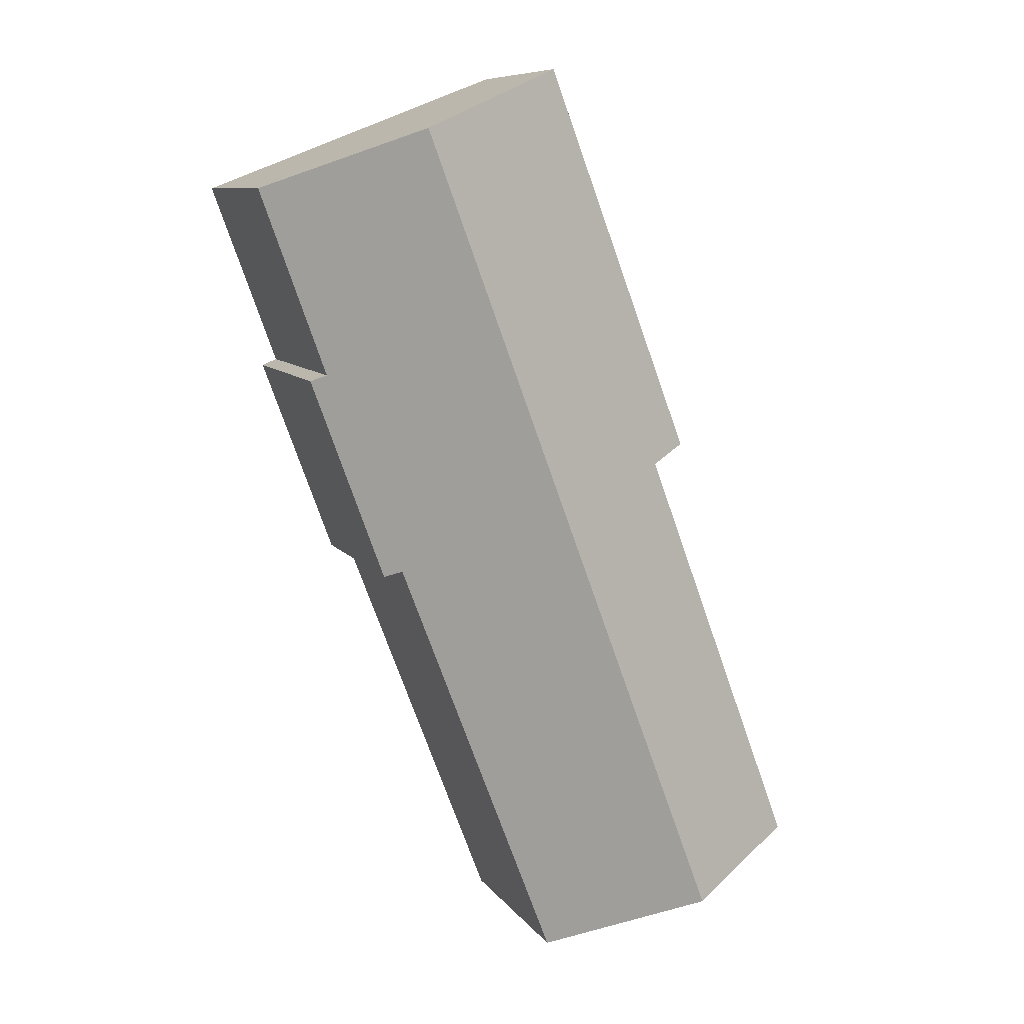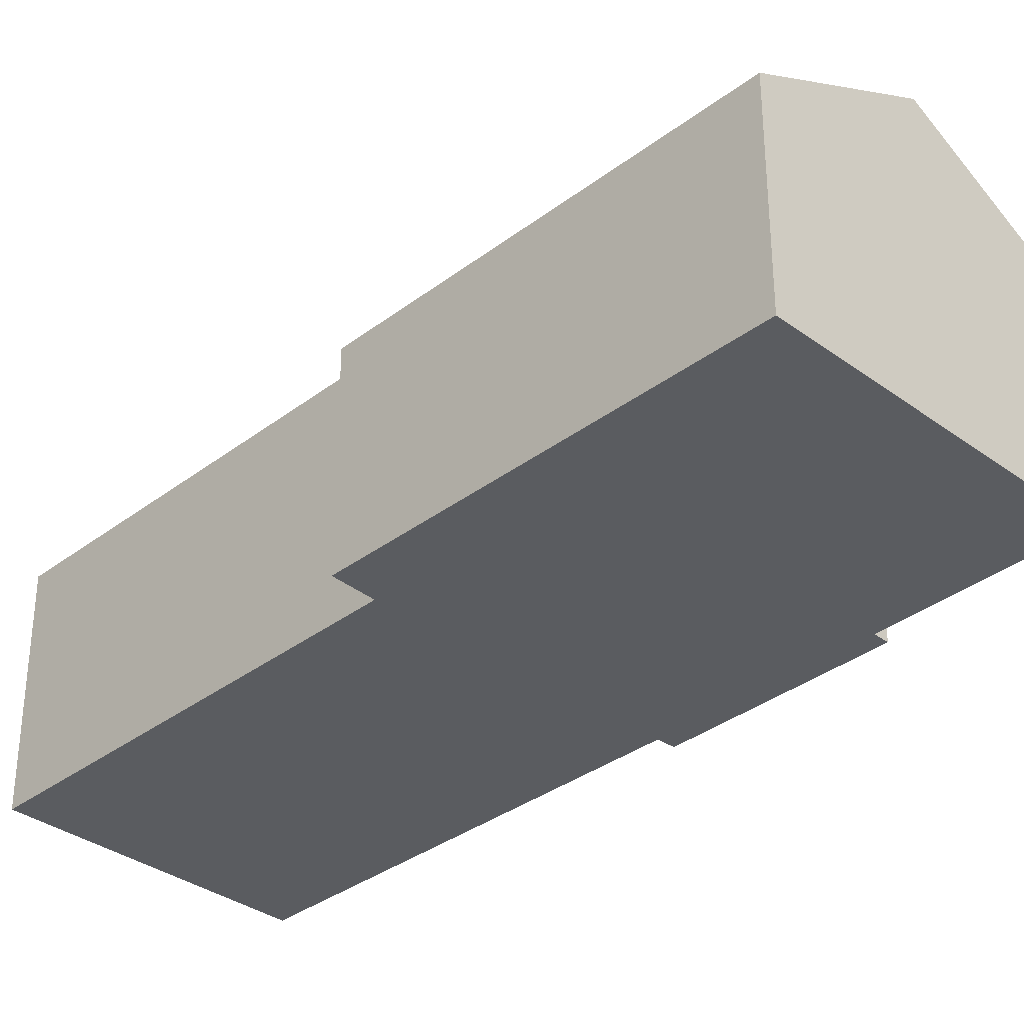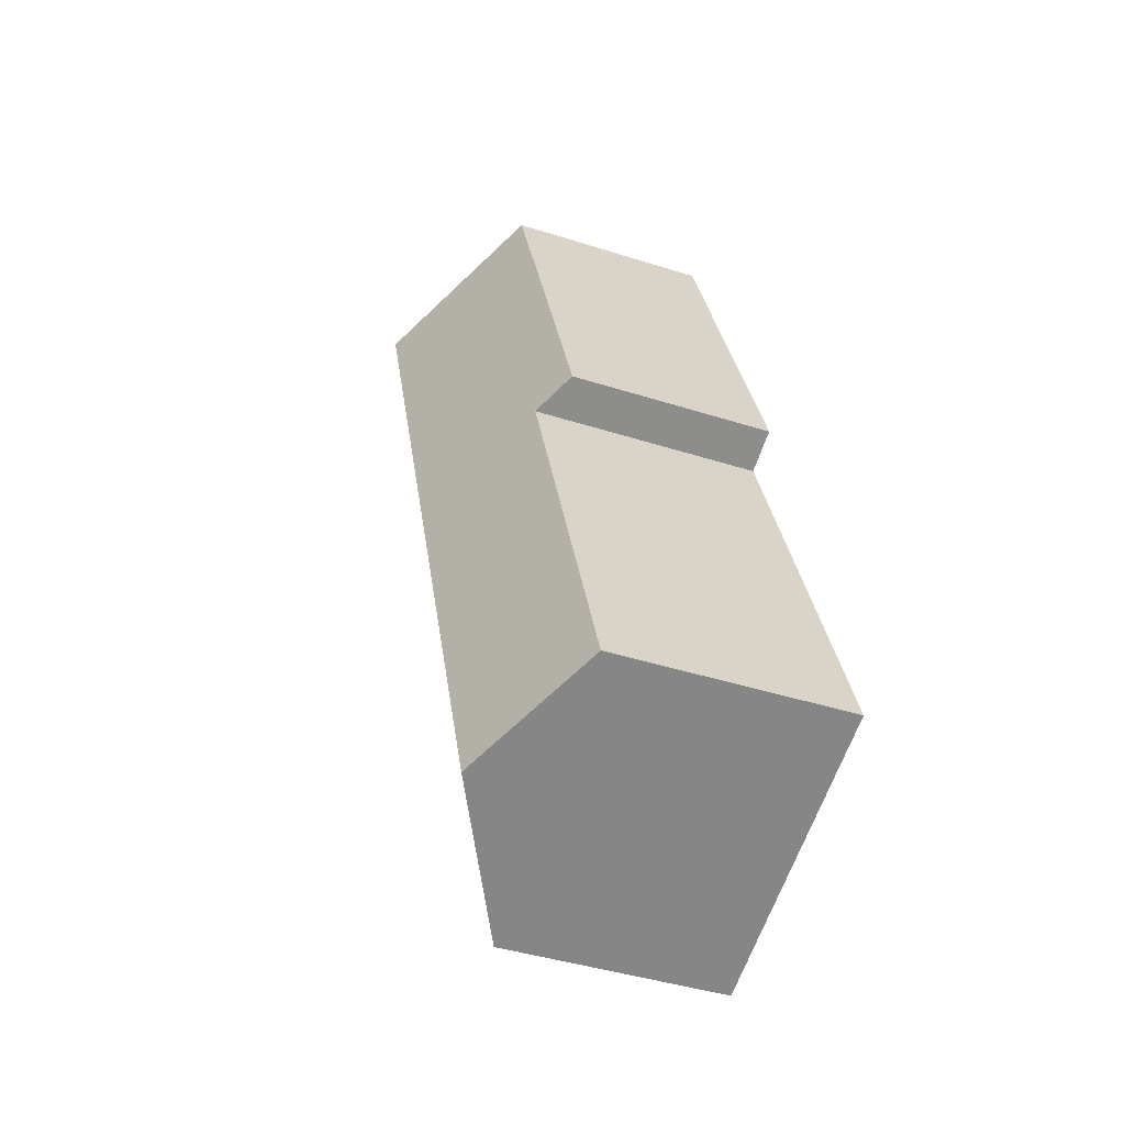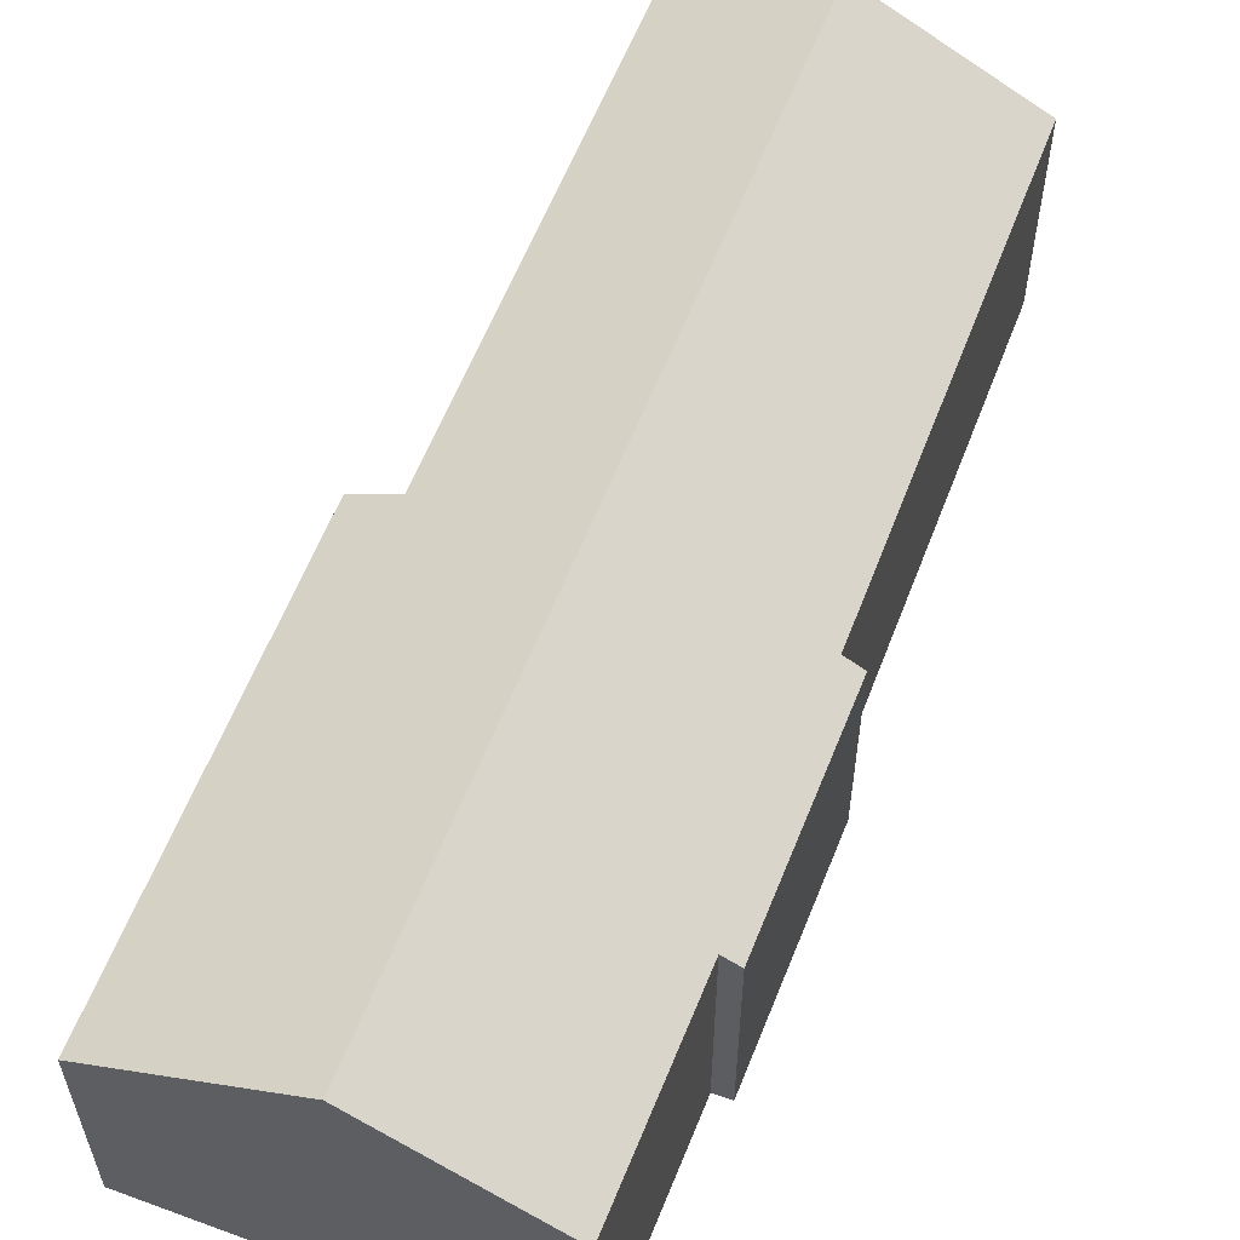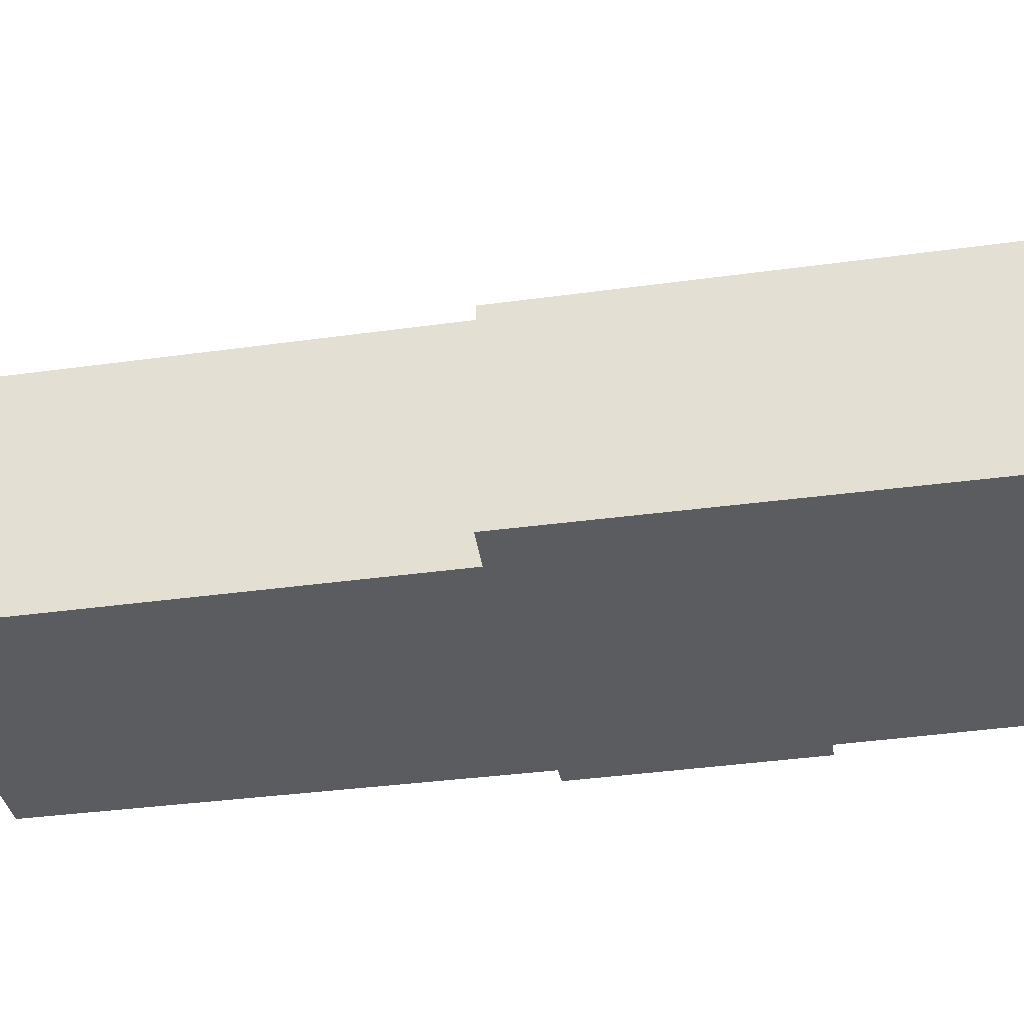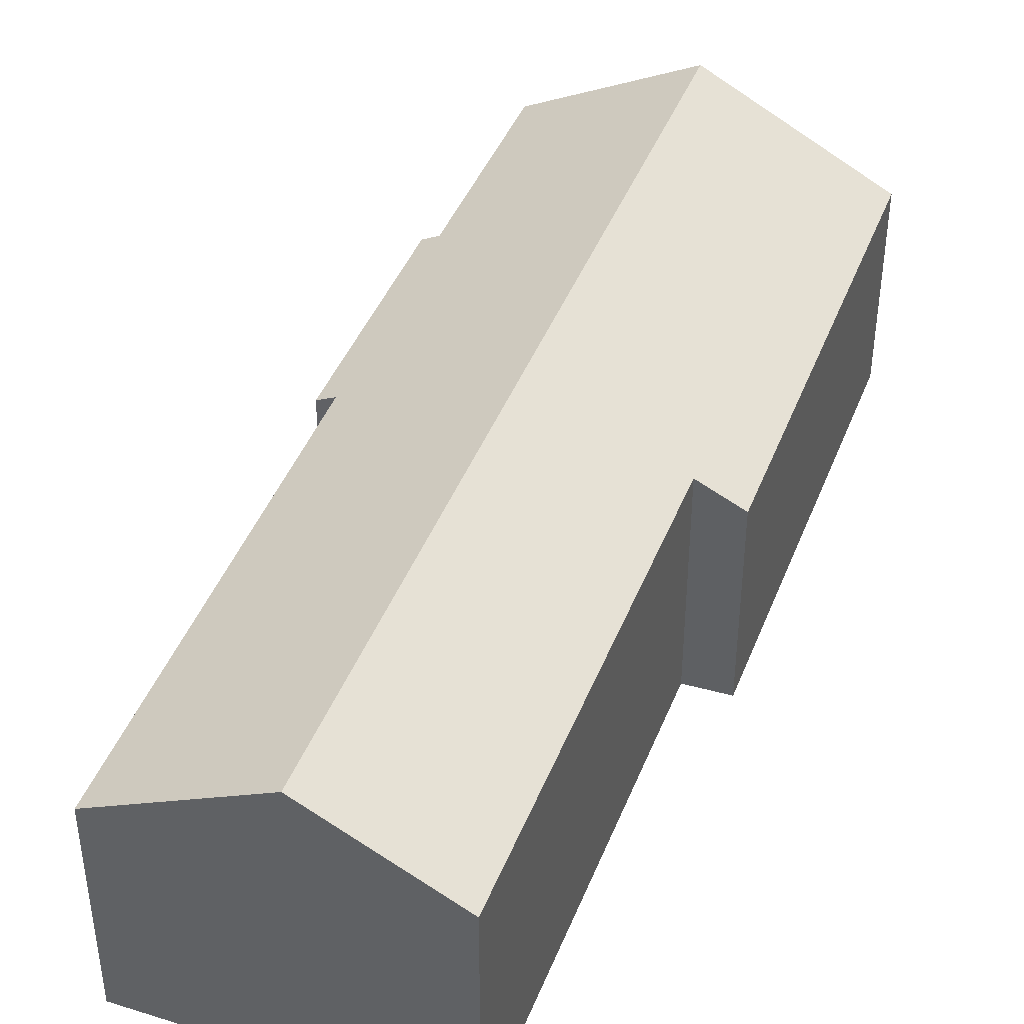
<metadata>
{"format":"obj","ext":"obj","renderer":"f3d","projection":"perspective","resolution":1024,"background":"white","views":[{"elev":9.0,"azim":159.7,"up":"+Z"},{"elev":-34.3,"azim":-23.7,"up":"+Y"},{"elev":-42.1,"azim":-111.0,"up":"+Z"},{"elev":59.7,"azim":41.8,"up":"+Y"},{"elev":-35.2,"azim":-58.9,"up":"+Y"},{"elev":43.7,"azim":-138.7,"up":"+Y"}]}
</metadata>
<code>
v  13.56 9.382 24.14
v  7.601 6.506 24.12
v  8.368 6.512 26.14
v  3.976 9.382 -1.529
v  4.916 7.181 13.18
v  3.657 6.474 13.73
v  0 7.184 4.399e-16
v  7.952 7.184 -3.057
v  13.7 6.763 10
v  8.615 6.817 -3.312
v  16.14 6.754 16.48
v  16.61 6.491 16.29
v  18.25 6.789 22.33
v  14.23 6.471 9.813
v  8.615 2.028e-16 -3.312
v  7.952 1.872e-16 -3.057
v  3.976 9.362e-17 -1.529
v  0 0 0
v  13.7 -6.124e-16 10
v  14.23 -6.009e-16 9.813
v  4.916 -8.072e-16 13.18
v  3.657 -8.407e-16 13.73
v  7.601 -1.477e-15 24.12
v  8.368 -1.601e-15 26.14
v  13.56 -1.478e-15 24.14
v  18.25 -1.368e-15 22.33
v  16.14 -1.009e-15 16.48
v  16.61 -9.975e-16 16.29
g defaultobject
f 1 2 3
f 2 1 4
f 2 4 5
f 2 5 6
f 5 4 7
f 8 9 10
f 9 8 4
f 9 4 1
f 9 1 11
f 9 11 12
f 11 1 13
f 12 14 9
f 15 8 10
f 8 15 4
f 4 15 7
f 7 15 16
f 7 16 17
f 7 17 18
f 14 19 9
f 19 14 20
f 18 5 7
f 5 18 21
f 22 2 6
f 2 22 23
f 2 23 3
f 3 23 24
f 21 6 5
f 6 21 22
f 24 1 3
f 1 24 13
f 13 24 25
f 13 25 26
f 27 12 11
f 12 27 28
f 26 11 13
f 11 26 27
f 28 14 12
f 14 28 20
f 9 15 10
f 15 9 19
f 18 19 21
f 19 18 16
f 19 16 15
f 16 18 17
f 23 25 24
f 25 23 22
f 25 22 26
f 26 22 27
f 27 22 28
f 28 22 20
f 20 22 21
f 20 21 19

</code>
